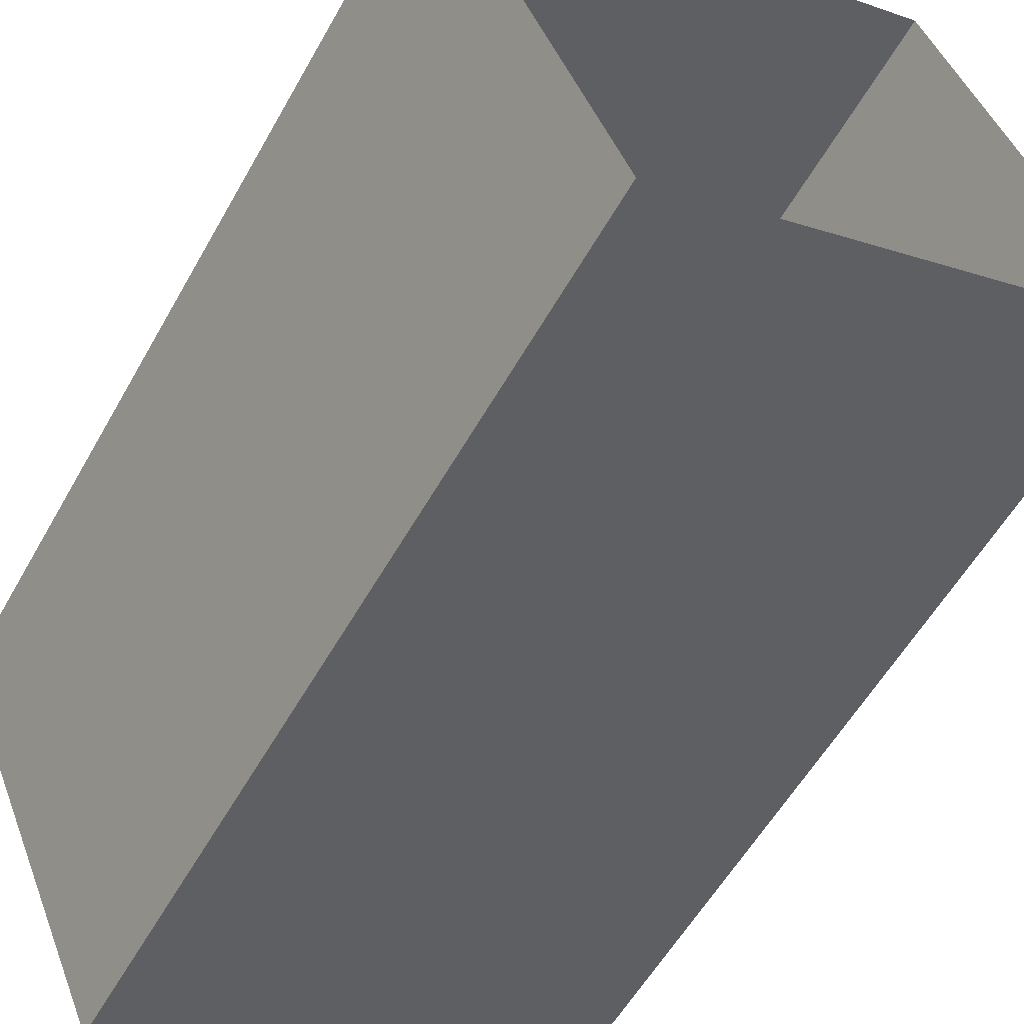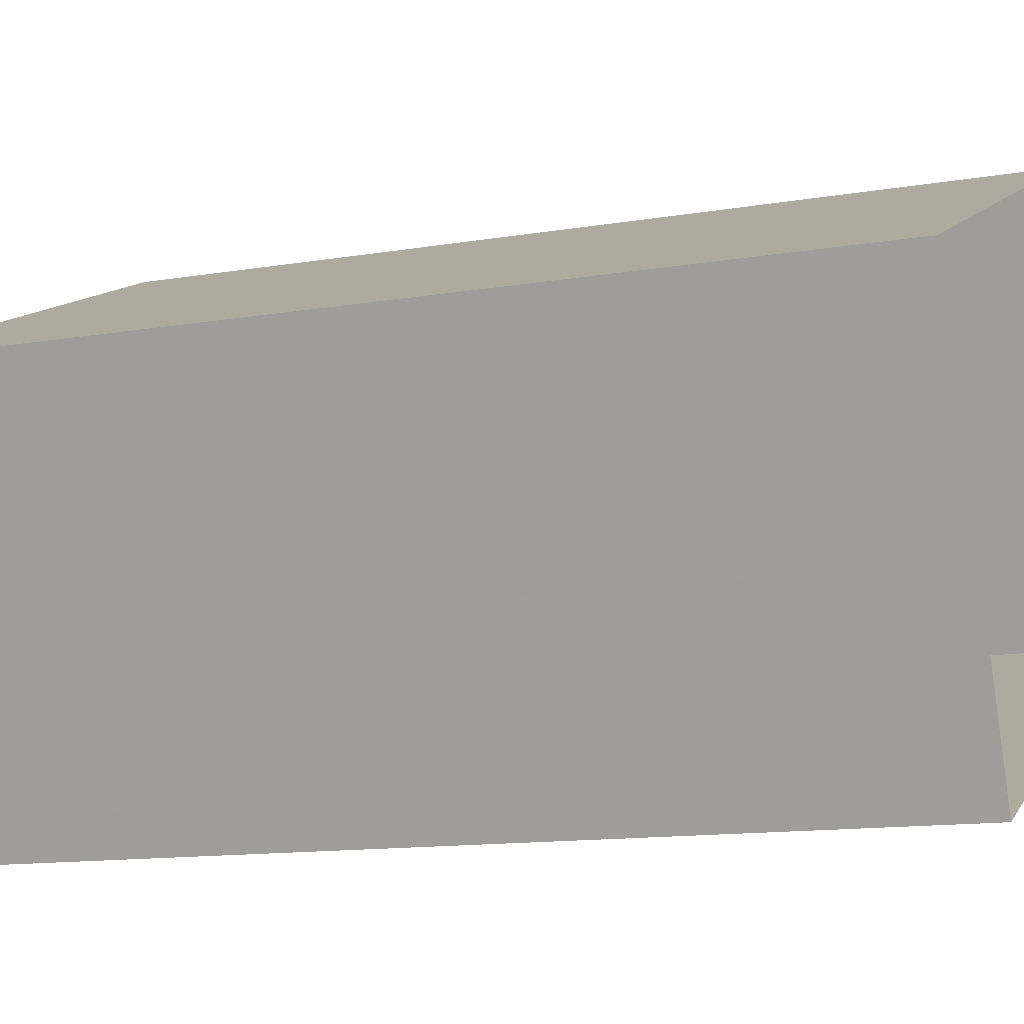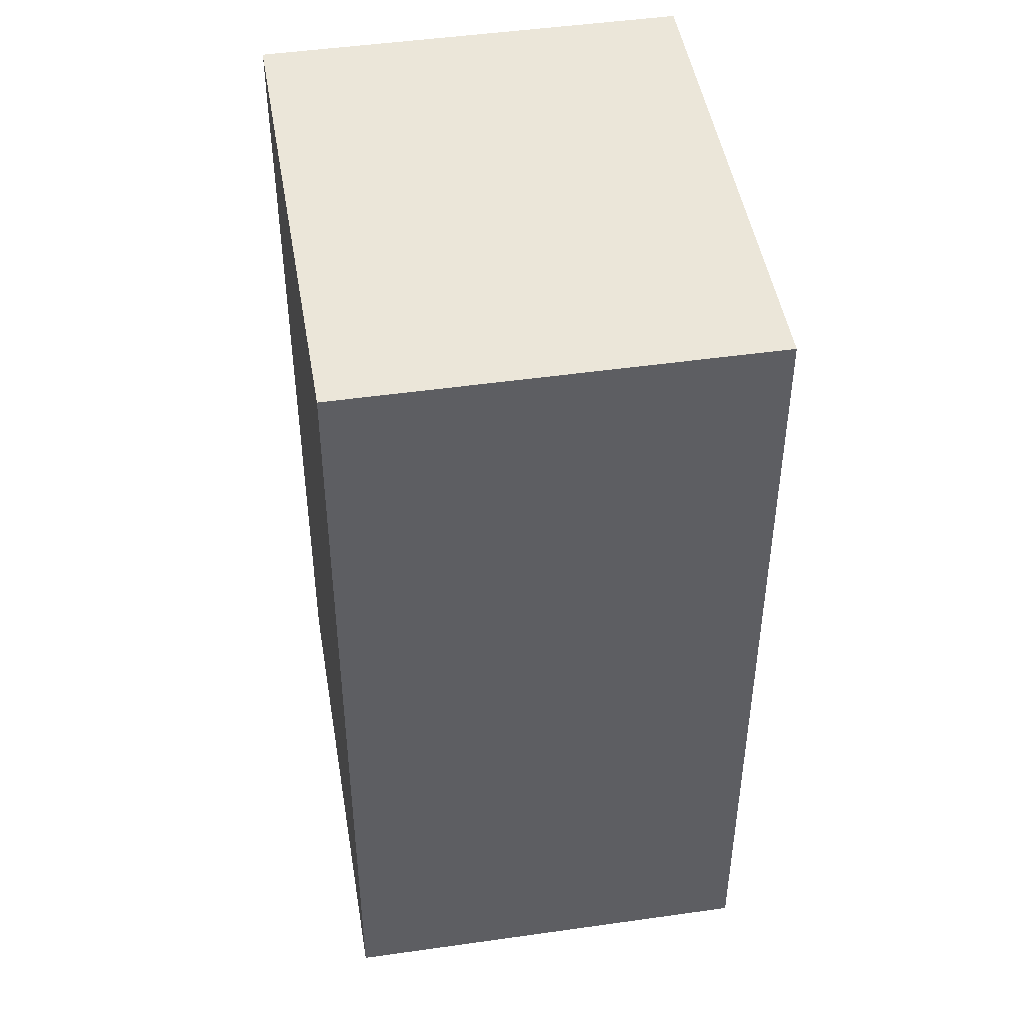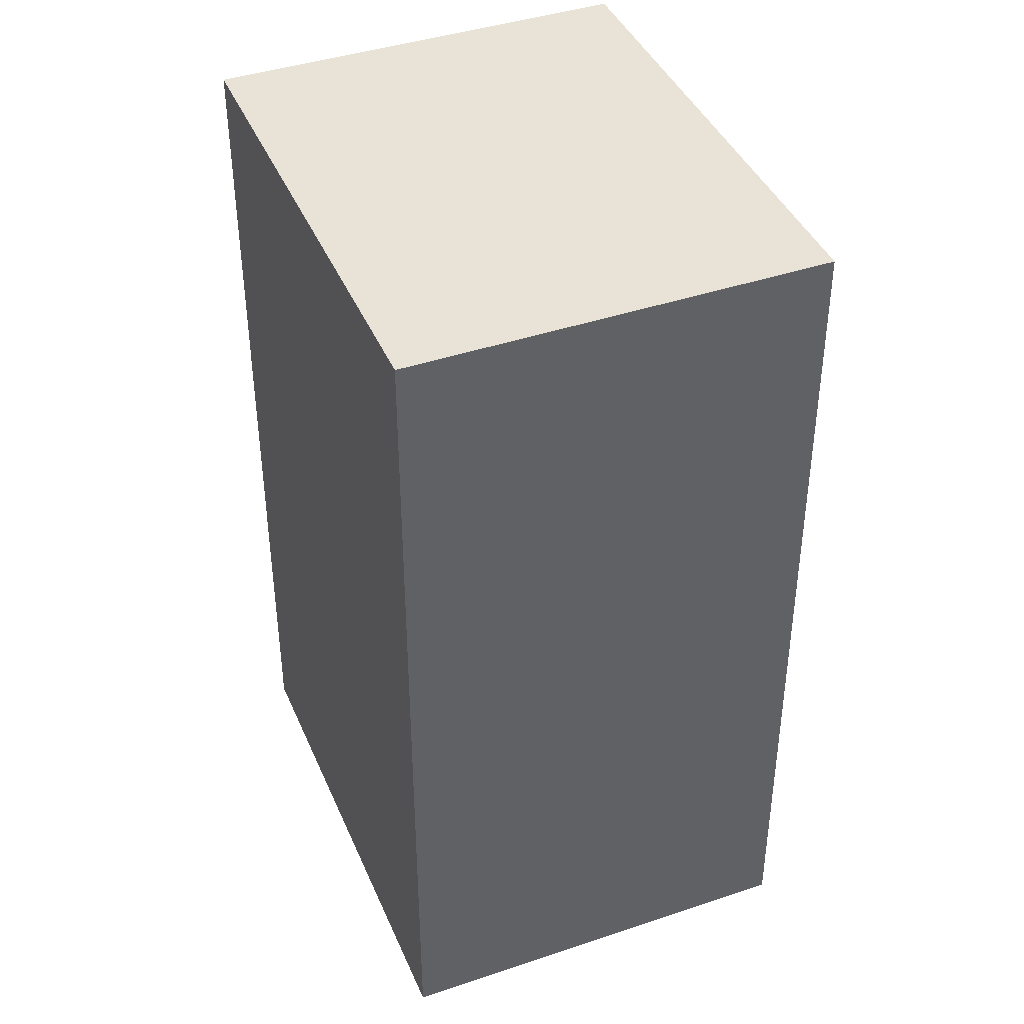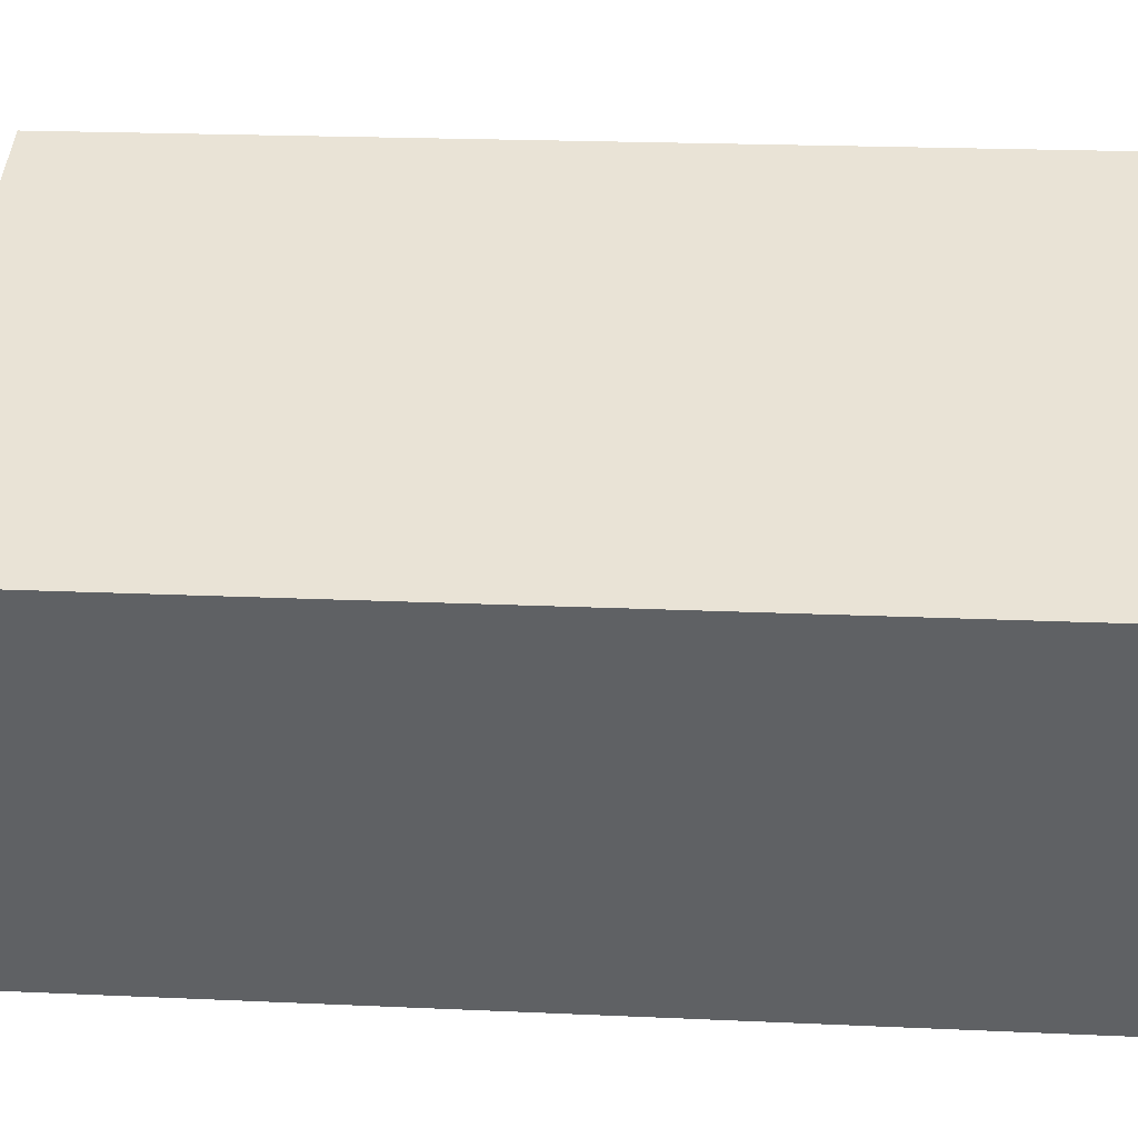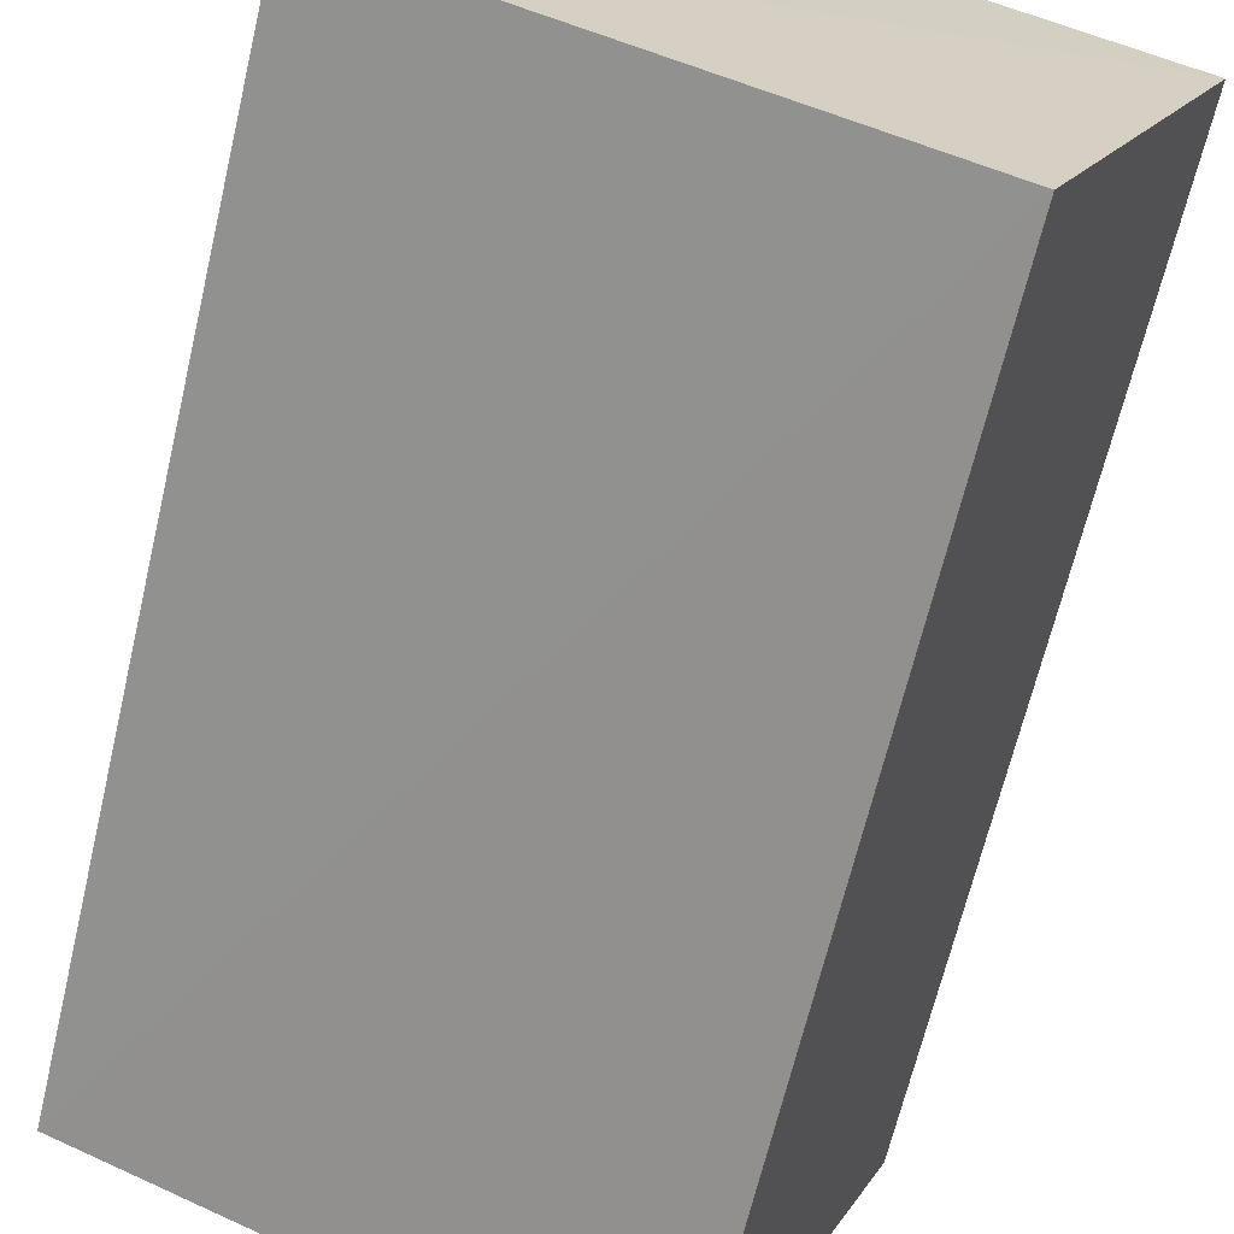
<metadata>
{"format":"obj","ext":"obj","renderer":"f3d","projection":"perspective","resolution":1024,"background":"white","views":[{"elev":-56.5,"azim":151.0,"up":"+Y"},{"elev":-12.5,"azim":111.9,"up":"+Y"},{"elev":46.9,"azim":57.4,"up":"+Z"},{"elev":41.7,"azim":-135.4,"up":"+Z"},{"elev":20.0,"azim":94.9,"up":"+Y"},{"elev":-66.2,"azim":-13.3,"up":"+Y"}]}
</metadata>
<code>
v -6931 -3.707e+04 5.212
v -6931 -3.707e+04 2.909
v -6930 -3.707e+04 2.909
v -6930 -3.707e+04 5.212
v -6932 -3.707e+04 2.91
v -6932 -3.707e+04 5.213
v -6931 -3.707e+04 2.91
v -6931 -3.707e+04 5.213
f 5 7 3
f 2 5 3
f 1 2 3
f 4 1 3
f 1 5 2
f 1 6 5
f 6 7 5
f 6 8 7
f 4 3 7
f 8 4 7
f 6 1 4
f 8 6 4

</code>
